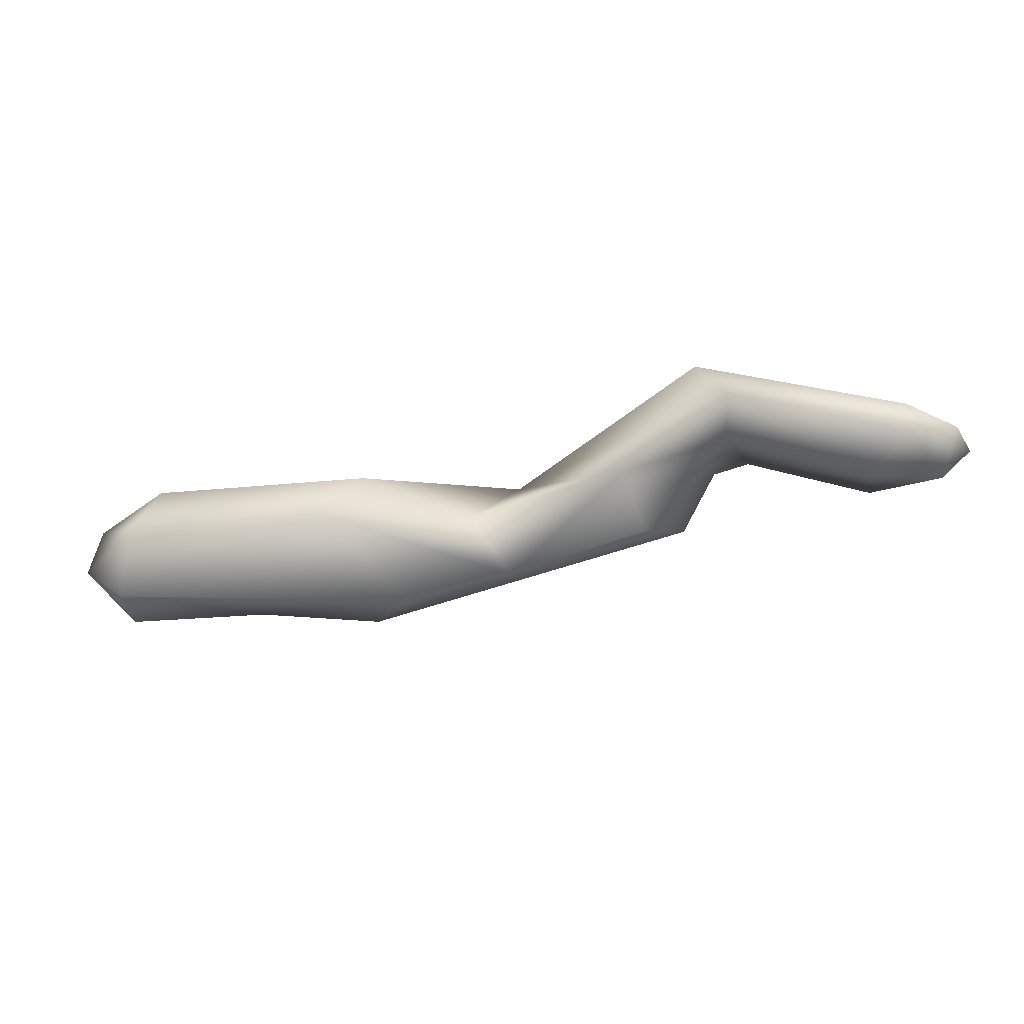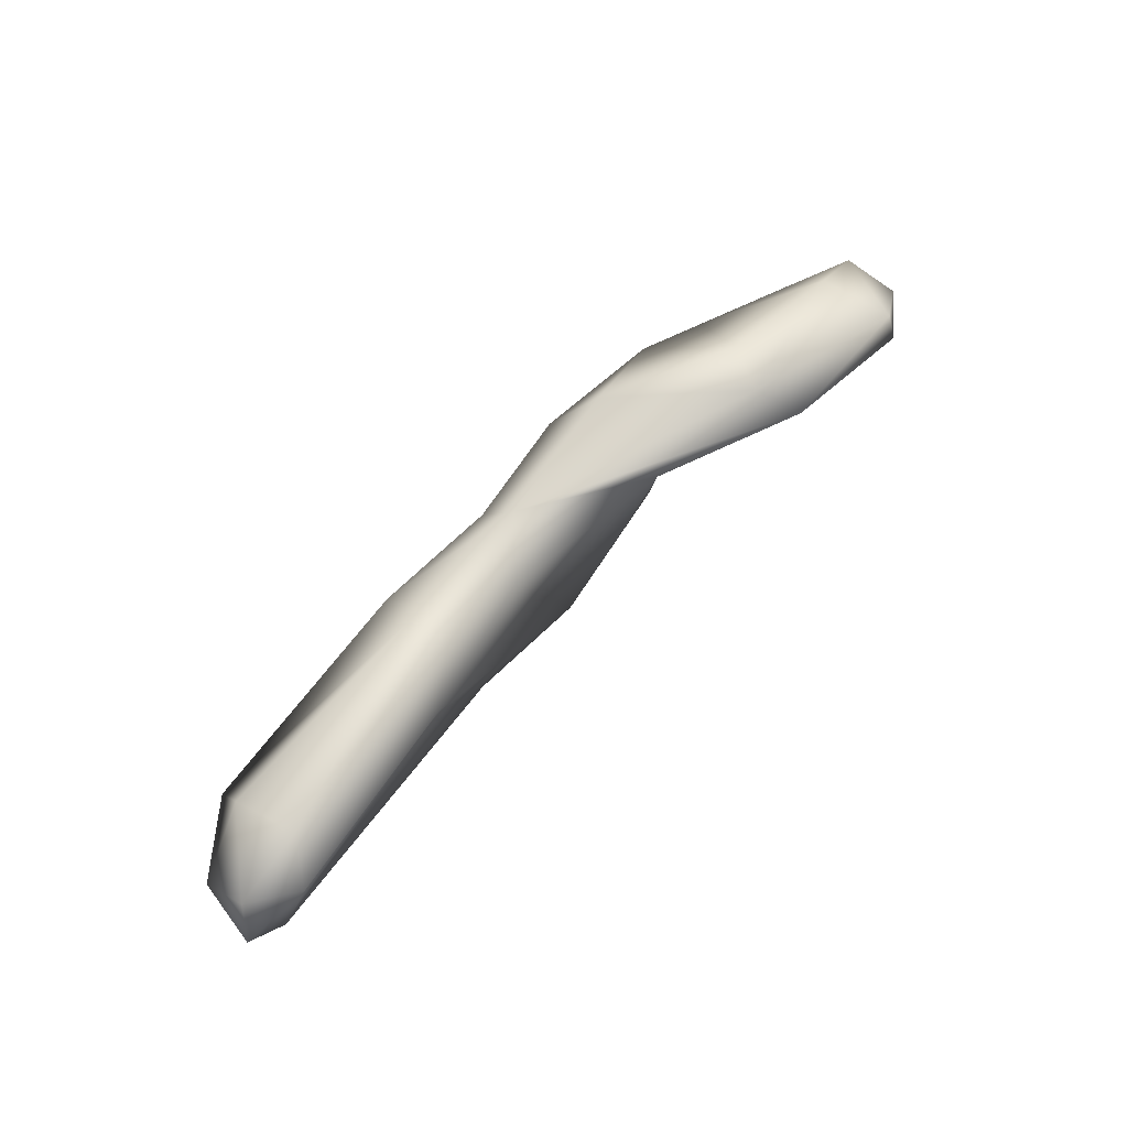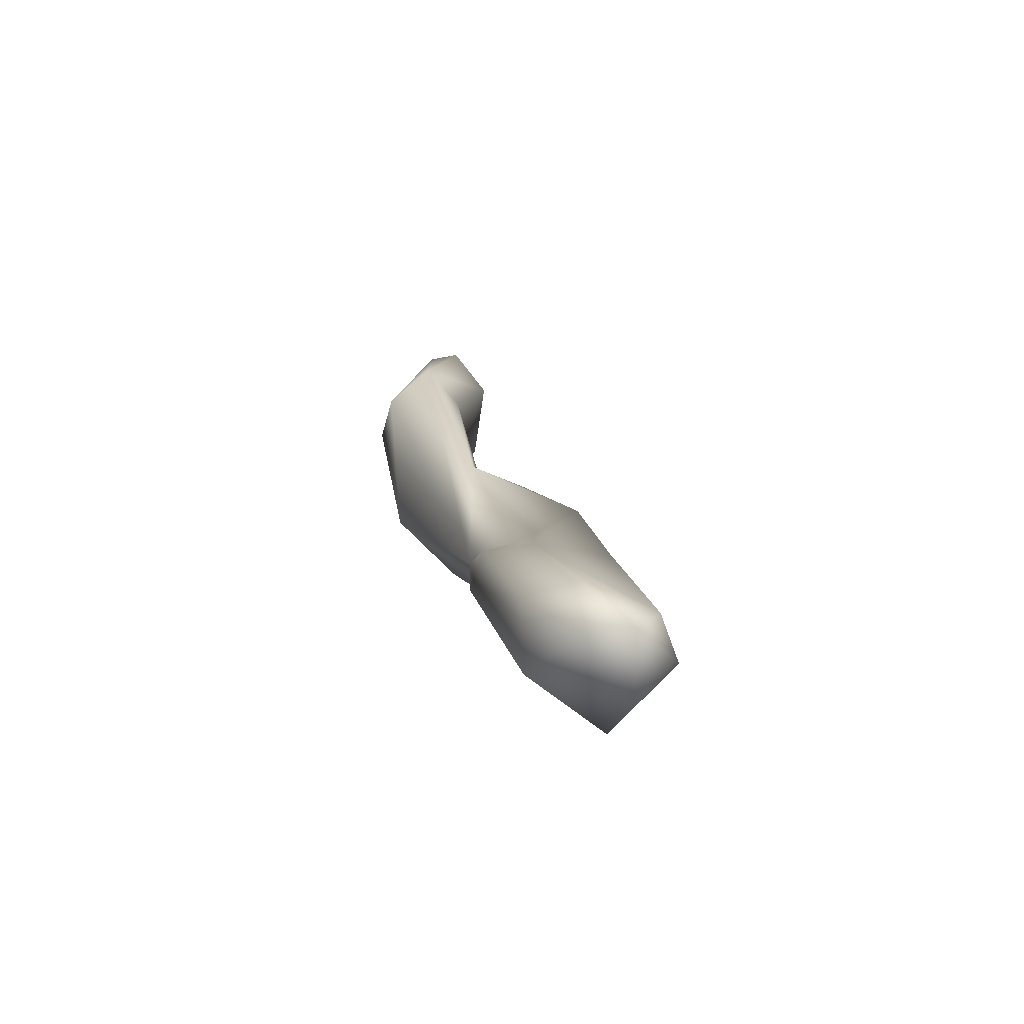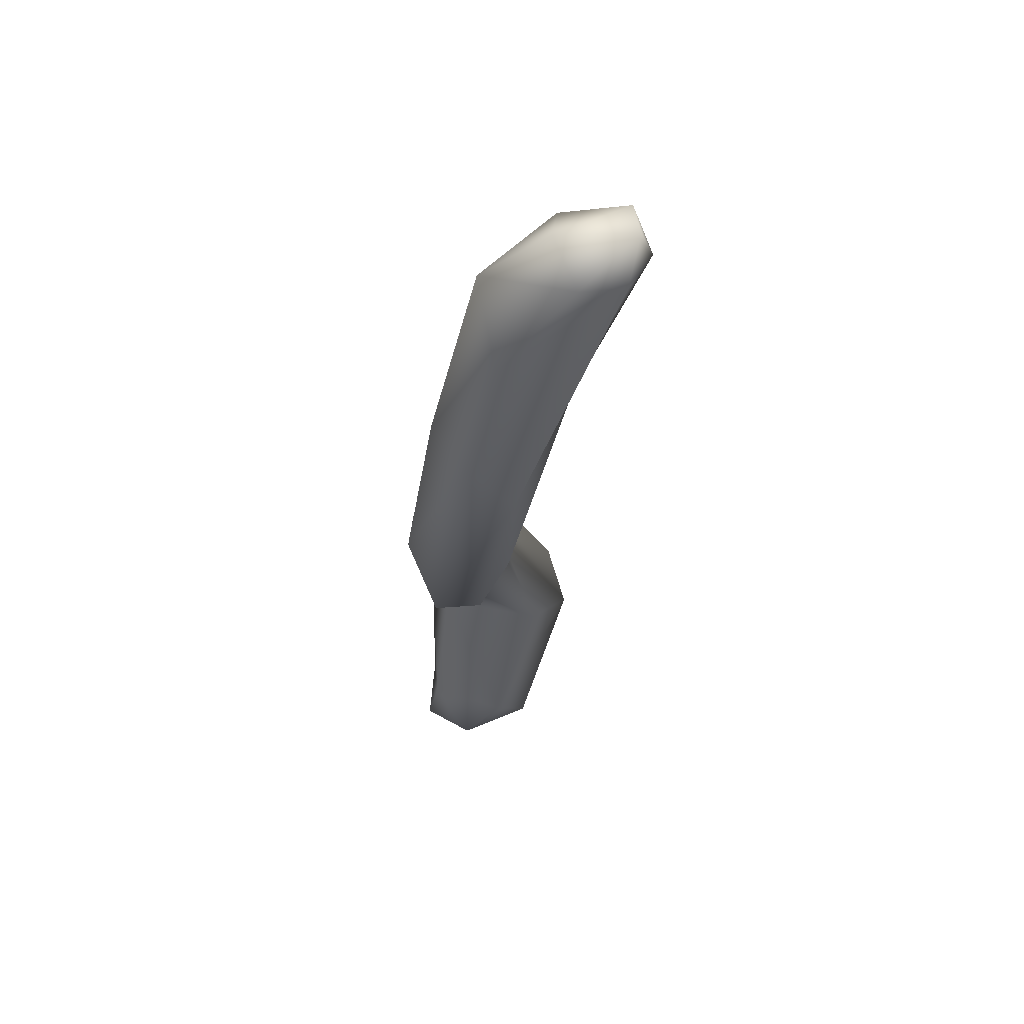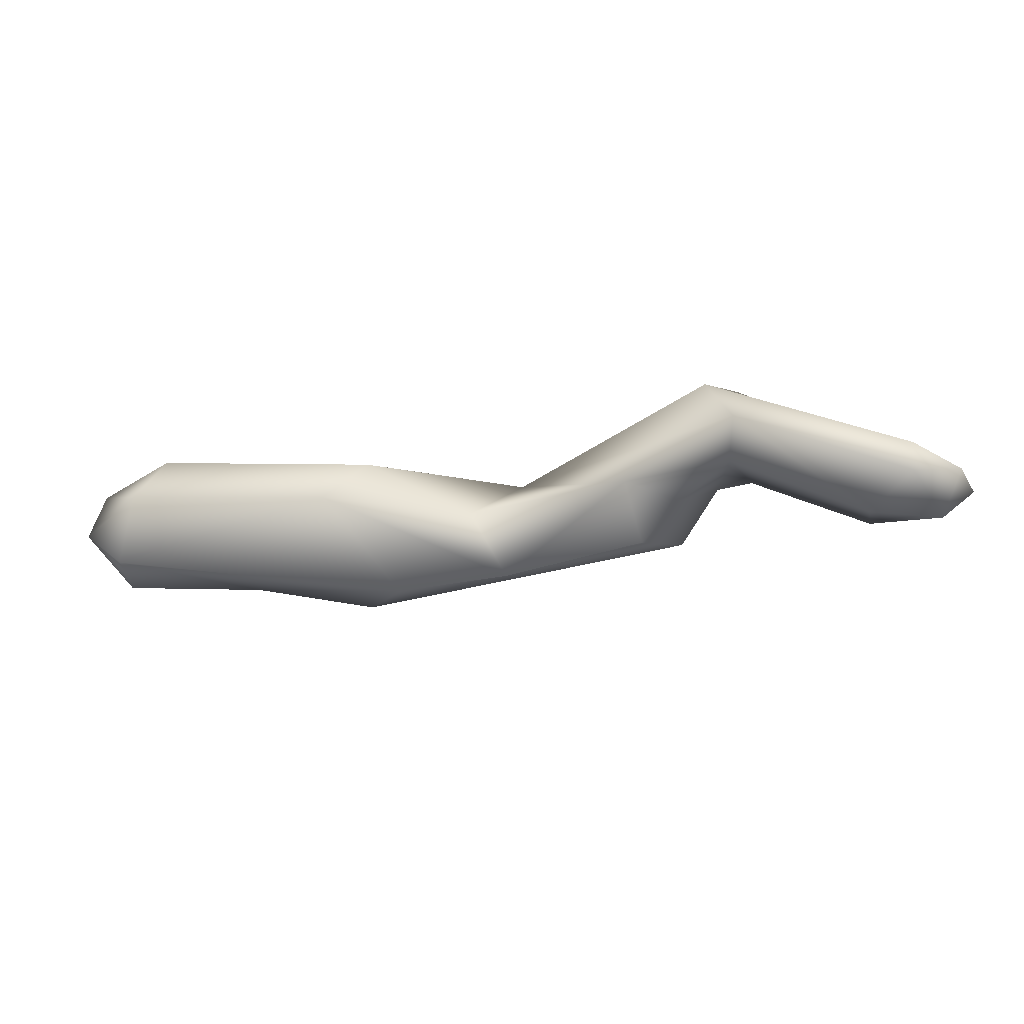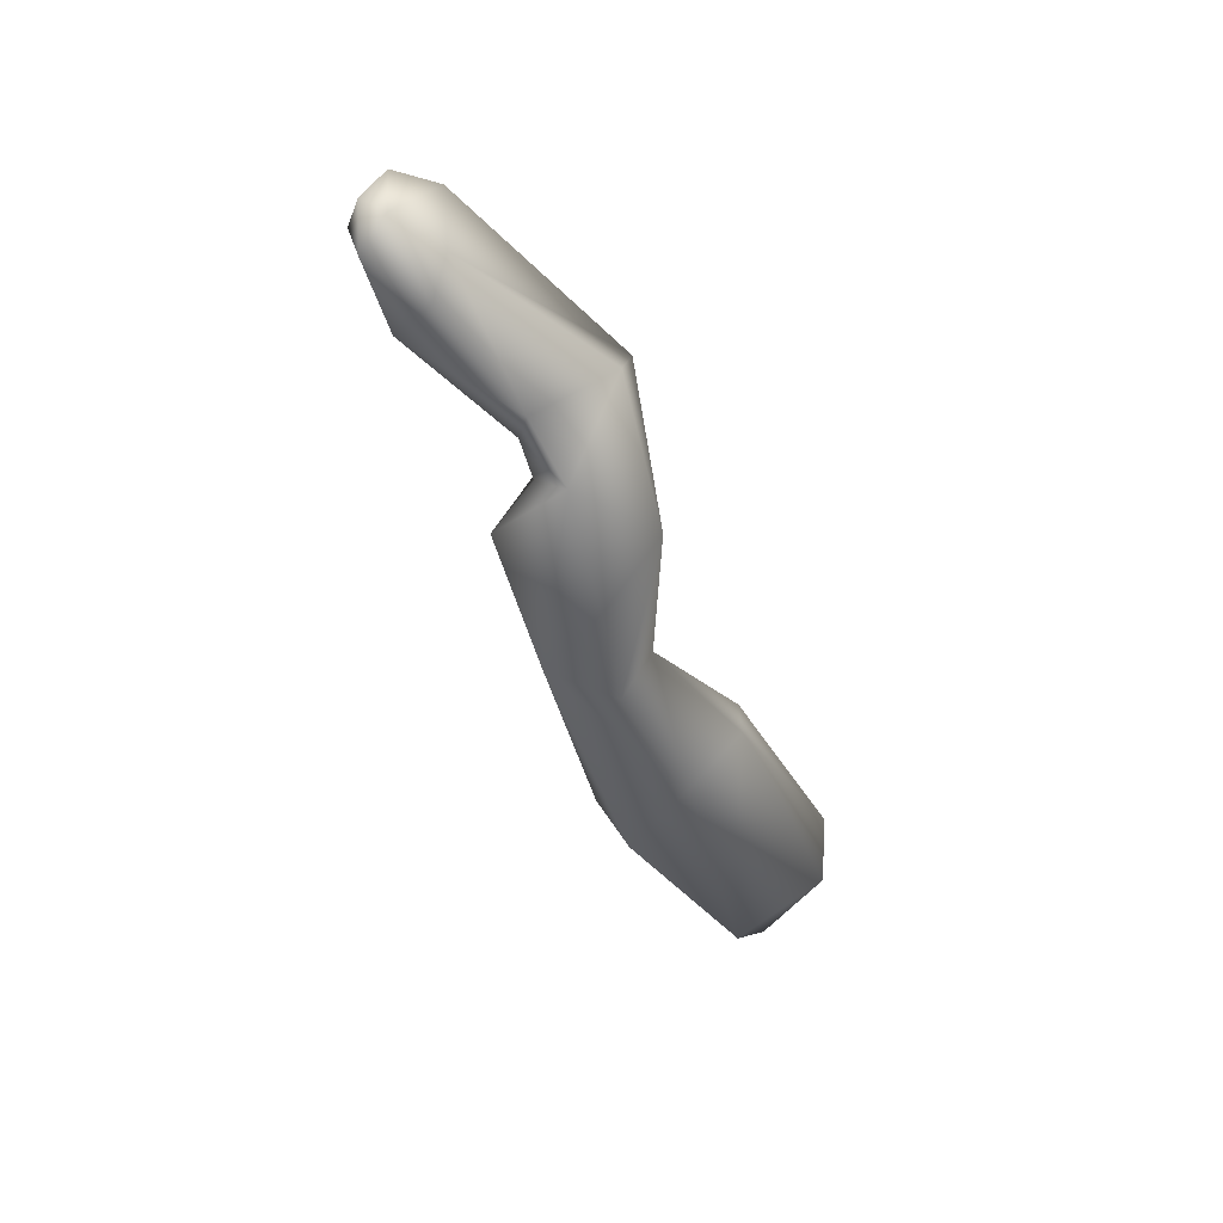
<metadata>
{"format":"obj","ext":"obj","renderer":"f3d","projection":"perspective","resolution":1024,"background":"white","views":[{"elev":71.5,"azim":-169.8,"up":"+Y"},{"elev":43.1,"azim":118.5,"up":"+Z"},{"elev":2.4,"azim":93.0,"up":"+Y"},{"elev":-47.6,"azim":66.1,"up":"+Z"},{"elev":74.2,"azim":-165.1,"up":"+Y"},{"elev":-29.4,"azim":-52.4,"up":"+Y"}]}
</metadata>
<code>
g Branch-SetB-TinyLower
v -0.1374 0.07733 0.05138
v -0.0859 0.02207 0.03462
v -0.1286 0.06794 0.06136
v -0.1142 0.04852 0.03566
v -0.1398 0.06769 0.04238
v -0.1775 0.0724 0.03669
v -0.07415 0.02863 0.02152
v -0.04198 0.02833 0.02794
v -0.04615 0.01803 0.0315
v -0.1482 0.0422 0.0462
v -0.1808 0.0523 0.03998
v -0.1967 0.06938 0.04108
v -0.1996 0.05705 0.04777
v -0.2033 0.068 0.05035
v -0.1837 0.05221 0.05296
v -0.2003 0.06369 0.05559
v -0.1554 0.04005 0.05458
v -0.1402 0.03087 0.05315
v -0.1396 0.0371 0.04344
v -0.185 0.06253 0.05785
v -0.1973 0.07838 0.05209
v -0.1967 0.06938 0.04108
v -0.1303 0.04586 0.03517
v -0.1832 0.08276 0.05427
v -0.1848 0.08424 0.0465
v -0.1775 0.0724 0.03669
v -0.1374 0.07733 0.05138
v -0.1286 0.06794 0.06136
v -0.1376 0.05775 0.0653
v -0.112 0.03224 0.05688
v -0.0859 0.02207 0.03462
v -0.1228 0.04262 0.02178
v -0.08906 0.03671 0.004656
v -0.1339 0.03298 0.0267
v -0.06086 0.02618 -0.004718
v -0.03282 0.03067 0.01481
v -0.1135 0.01715 0.04137
v -0.08802 0.01131 0.02718
v -0.1065 0.01343 0.01942
v -0.05449 0.002882 0.02147
v -0.04615 0.01803 0.0315
v 0.001463 -0.01123 -0.003792
v -0.05239 0.008839 -0.007701
v -0.04691 -0.003076 -0.001768
v -0.01807 0.00218 -0.009837
v 0.01685 0.007195 -0.01975
v 0.01977 0.01867 -0.0156
v 0.01994 0.02599 0.002073
v 0.01508 0.02157 0.01547
v 0.01381 0.004117 0.0149
v 0.001463 -0.01123 -0.003792
v 0.0302 0.01562 0.002297
v 0.02241 -0.0016 -0.009727
v 0.01685 0.007195 -0.01975
v 0.03144 0.01641 -0.01029
v 0.01977 0.01867 -0.0156
g Branch-SetB-TinyLower_0
f 3 2 1
f 2 4 1
f 1 4 5
f 5 6 1
f 7 4 2
f 2 8 7
f 9 8 2
f 6 5 10
f 11 6 10
f 12 6 11
f 13 12 11
f 12 13 14
f 13 11 15
f 16 14 13
f 16 13 15
f 17 15 11
f 10 17 11
f 18 17 10
f 10 5 19
f 10 19 18
f 20 15 17
f 20 16 15
f 16 21 14
f 22 14 21
f 23 19 5
f 4 23 5
f 24 21 16
f 20 24 16
f 25 22 21
f 25 21 24
f 26 22 25
f 27 26 25
f 24 27 25
f 27 24 28
f 20 28 24
f 20 17 29
f 28 20 29
f 29 17 18
f 30 28 29
f 18 30 29
f 31 28 30
f 32 23 4
f 4 33 32
f 7 33 4
f 23 32 34
f 23 34 19
f 19 34 18
f 33 35 32
f 35 34 32
f 7 36 33
f 36 35 33
f 7 8 36
f 30 18 37
f 31 30 38
f 30 37 38
f 37 18 39
f 34 39 18
f 37 39 38
f 31 38 40
f 38 39 40
f 41 31 40
f 42 41 40
f 43 39 34
f 35 43 34
f 44 40 39
f 40 44 42
f 39 43 44
f 45 42 44
f 44 43 45
f 45 43 35
f 45 46 42
f 46 45 47
f 47 45 35
f 36 47 35
f 47 36 48
f 48 36 8
f 49 48 8
f 9 49 8
f 50 49 9
f 50 9 51
f 49 52 48
f 49 50 52
f 53 50 51
f 53 52 50
f 54 53 51
f 48 52 55
f 55 52 53
f 54 55 53
f 48 55 56
f 55 54 56

</code>
